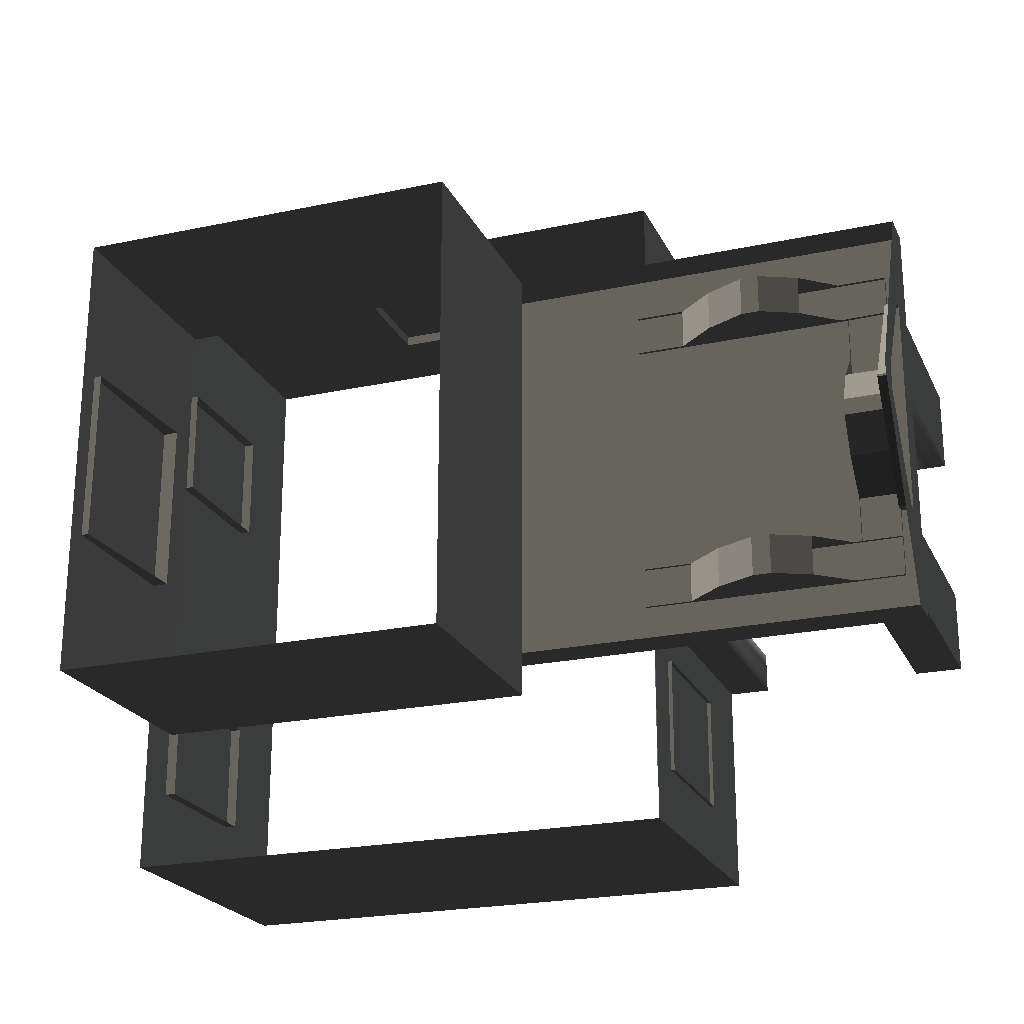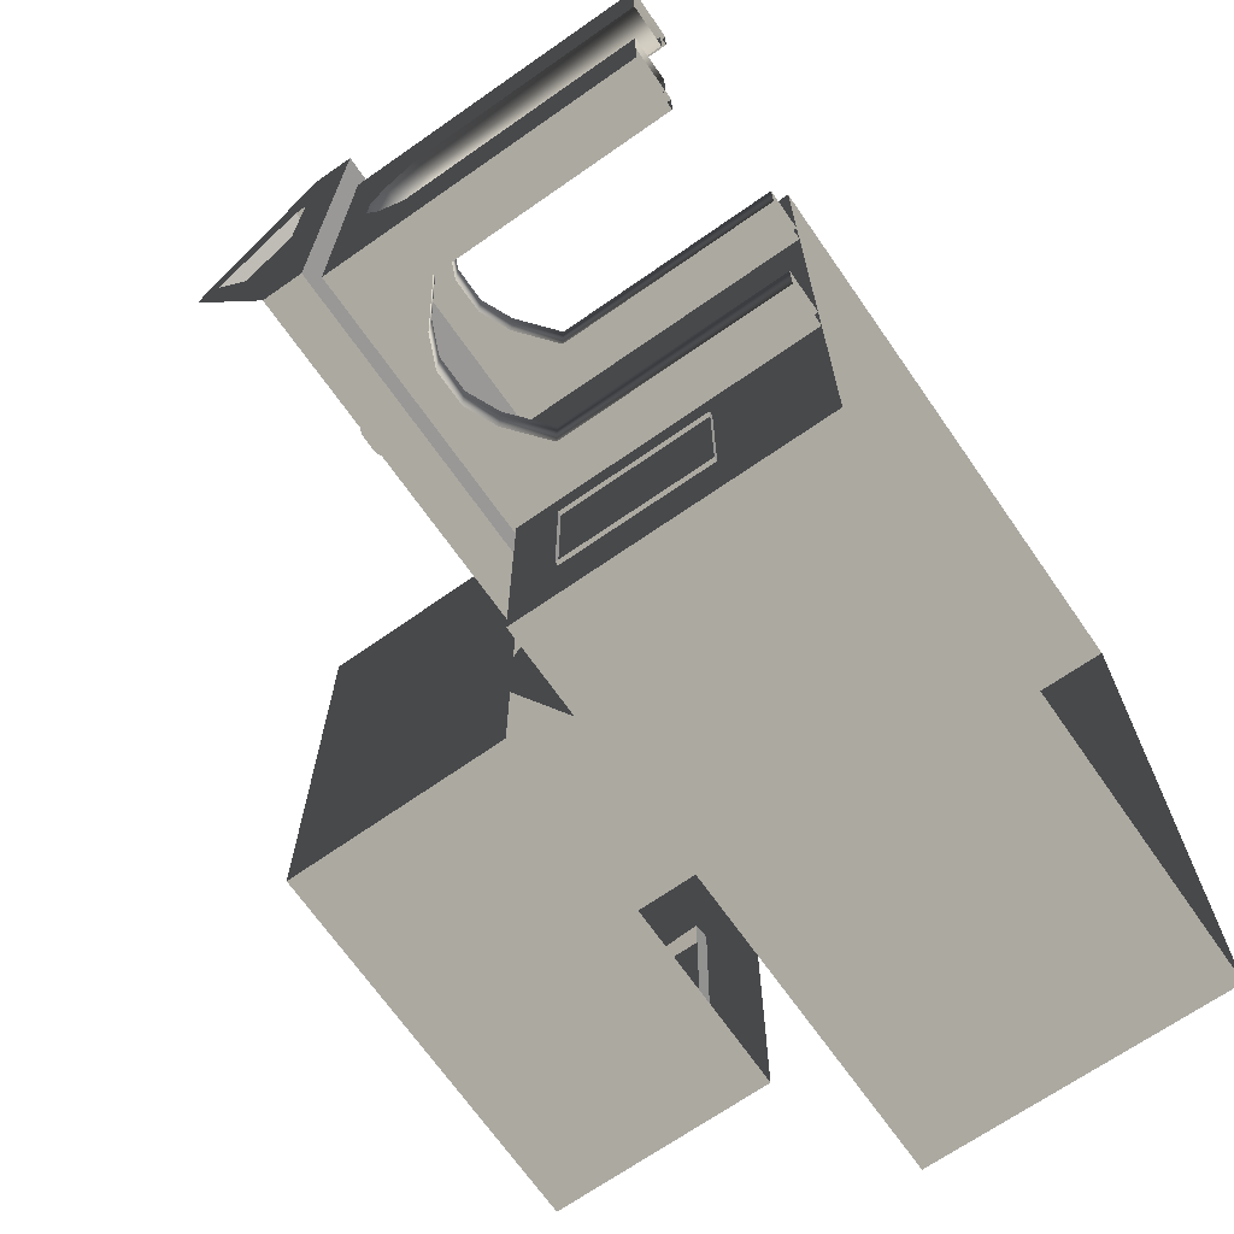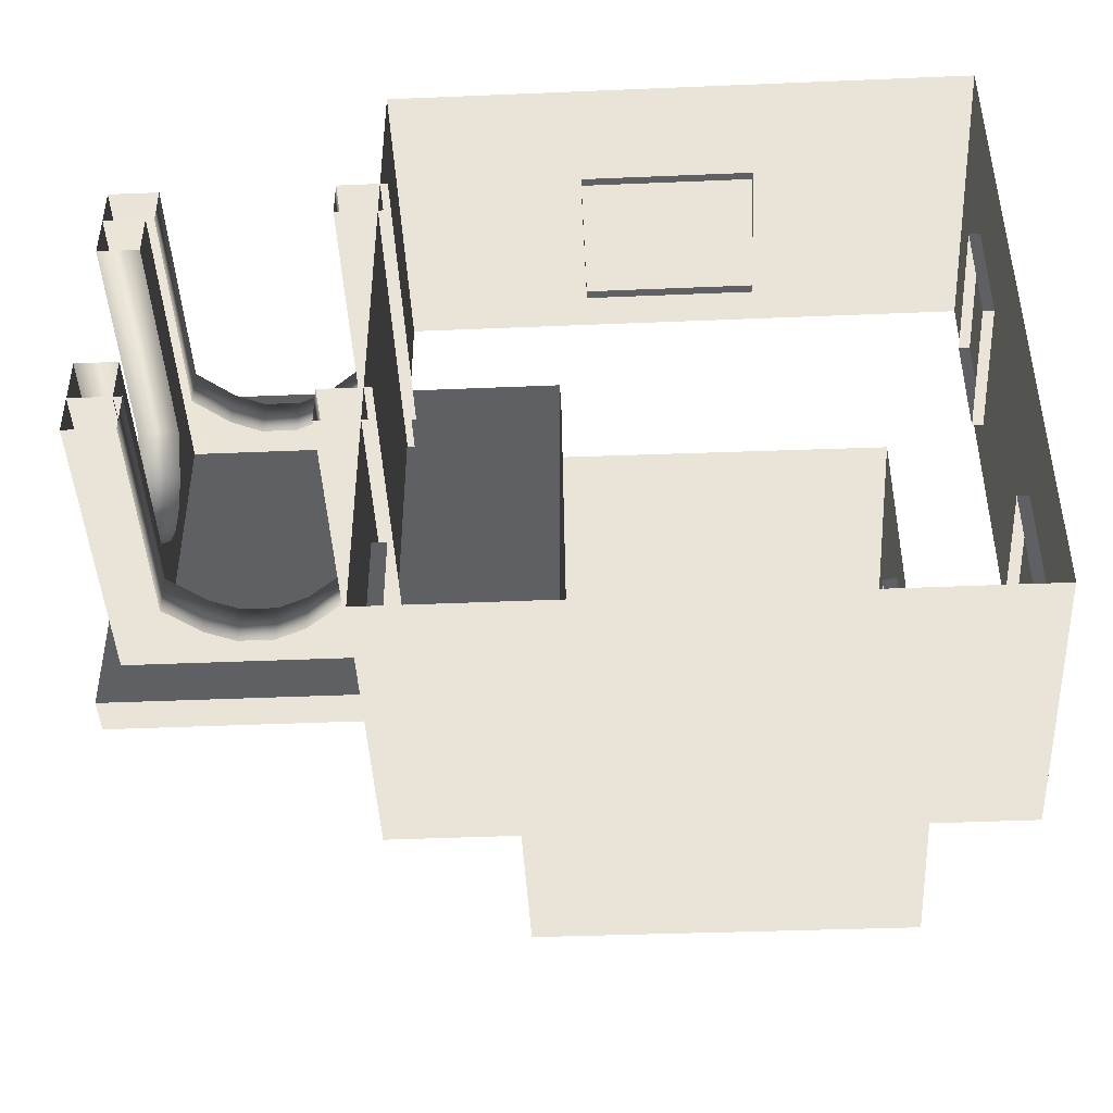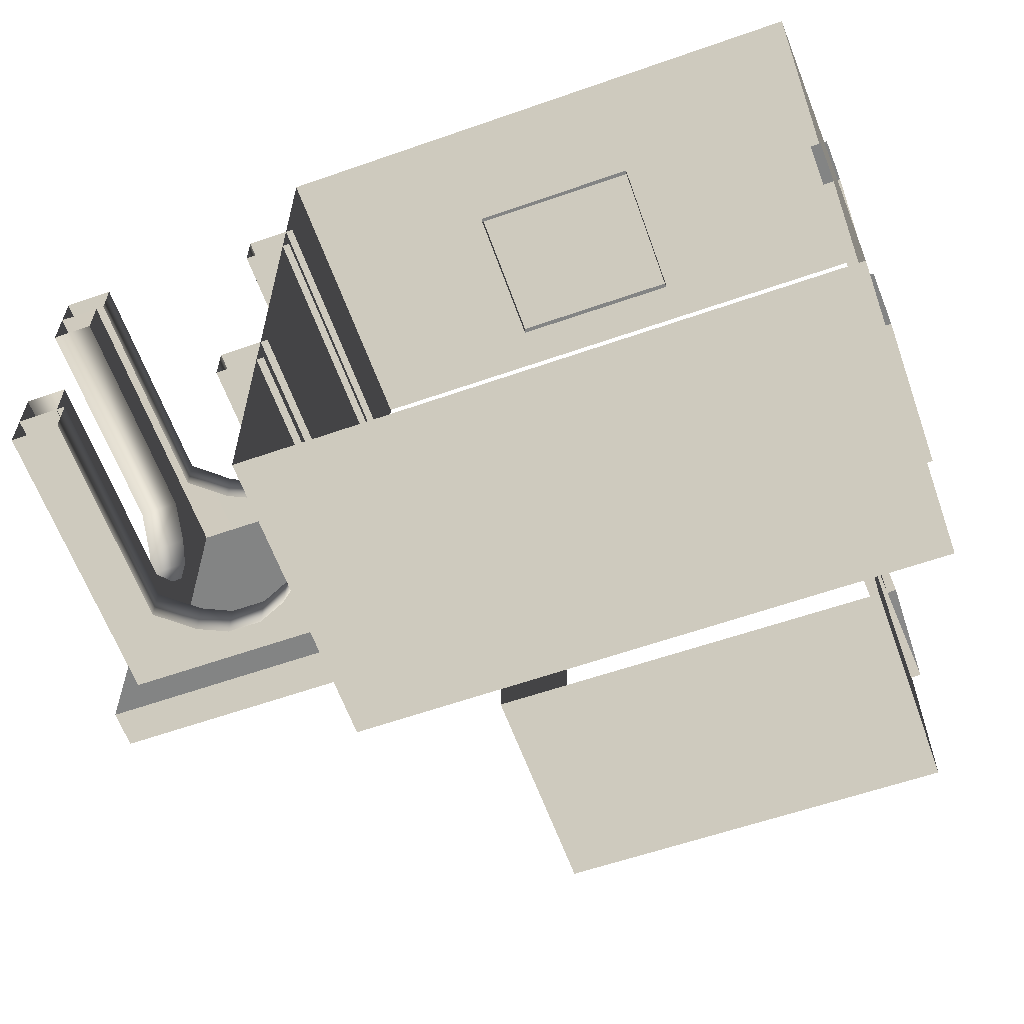
<metadata>
{"format":"obj","ext":"obj","renderer":"f3d","projection":"perspective","resolution":1024,"background":"white","views":[{"elev":-22.7,"azim":20.3,"up":"+Y"},{"elev":-68.5,"azim":124.9,"up":"+Y"},{"elev":-44.3,"azim":-177.2,"up":"+Y"},{"elev":-61.3,"azim":-160.4,"up":"+Y"}]}
</metadata>
<code>
v -5.943 -3.968 0.6062
v -5.943 -3.968 -2.417
v -5.943 2.936 -2.417
v -5.943 2.936 0.6062
v -5.943 2.936 0.6062
v -5.943 2.936 -2.417
v -0.1365 2.936 -2.417
v -0.1365 2.936 0.6062
v -0.1365 2.936 0.6062
v -0.1365 2.936 -2.417
v -0.1365 -3.968 -2.417
v -0.1365 -3.968 0.6062
v -0.1365 -3.968 0.6062
v -0.1365 -3.968 -2.417
v -5.943 -3.968 -2.417
v -5.943 -3.968 0.6062
v -1.708 2.016 0.638
v -1.708 2.016 1.02
v -1.708 -2.221 1.02
v -1.708 -2.221 0.638
v 2.668 2.016 0.638
v 2.668 2.016 1.02
v -1.708 2.016 1.02
v -1.708 2.016 0.638
v -1.708 -2.221 0.638
v -1.708 -2.221 1.02
v 2.668 -2.221 1.02
v 2.668 -2.221 0.638
v -1.708 2.016 1.02
v -1.708 -0.05084 2.024
v -1.708 -0.1541 2.024
v -1.708 -2.221 1.02
v 2.668 -2.221 0.638
v 2.668 2.016 0.638
v -1.708 2.016 0.638
v -1.708 -2.221 0.638
v 2.482 -1.754 -0.1013
v 1.986 -1.754 -0.1013
v 1.986 -1.754 0.6706
v 2.482 -1.754 0.6706
v 2.482 -1.754 -2.417
v 1.986 -1.754 -2.417
v 1.629 -1.754 0.209
v 1.629 -1.754 0.981
v 1.245 -1.754 1.167
v 1.33 -1.754 0.3485
v 1.058 -1.754 1.167
v 0.9727 -1.754 0.3485
v 0.6597 -1.754 0.9811
v 0.6597 -1.754 0.2092
v 0.2856 -1.754 0.6706
v 0.2856 -1.754 -0.1013
v -0.2106 -1.754 0.6706
v -0.2107 -1.754 -0.1013
v 0.2856 -1.754 -2.417
v -0.2107 -1.754 -2.417
v 2.482 -1.342 -0.1013
v 2.482 -1.342 0.6706
v 1.986 -1.342 0.6706
v 1.986 -1.342 -0.1013
v 2.482 -1.342 -2.417
v 1.986 -1.342 -2.417
v 1.629 -1.342 0.981
v 1.629 -1.342 0.209
v 1.33 -1.342 0.3485
v 1.245 -1.342 1.167
v 0.9727 -1.342 0.3485
v 1.058 -1.342 1.167
v 0.6597 -1.342 0.2092
v 0.6597 -1.342 0.9811
v 0.2856 -1.342 -0.1013
v 0.2856 -1.342 0.6706
v -0.2106 -1.342 0.6706
v -0.2107 -1.342 -0.1013
v 0.2856 -1.342 -2.417
v -0.2107 -1.342 -2.417
v 2.482 -1.754 -0.1013
v 2.482 -1.754 0.6706
v 2.482 -1.342 0.6706
v 2.482 -1.342 -0.1013
v 2.482 -1.754 -2.417
v 2.482 -1.342 -2.417
v 2.482 -0.8813 -0.1013
v 2.482 -0.8813 0.6706
v 2.482 -0.8813 -2.417
v 2.482 -0.5339 0.2092
v 2.482 -0.5339 0.9811
v 2.482 -0.2432 0.3485
v 2.482 -0.1639 1.167
v 2.482 0.08844 0.3485
v 2.482 0.009212 1.167
v 2.482 0.3659 0.209
v 2.482 0.3659 0.981
v 2.482 0.6974 0.6706
v 2.482 0.6974 -0.1013
v 2.482 1.162 -0.1013
v 2.482 1.162 0.6706
v 2.482 1.565 0.6738
v 2.482 1.565 -0.09894
v 2.482 1.162 -2.417
v 2.482 1.565 -2.417
v 2.482 0.6974 -2.417
v 2.482 1.162 -0.1013
v 1.986 1.153 -0.09894
v 1.986 1.153 0.6738
v 2.482 1.162 0.6706
v 2.482 1.162 -2.417
v 1.986 1.153 -2.417
v 1.629 1.153 0.9841
v 1.629 1.153 0.2114
v 1.245 1.153 1.171
v 1.33 1.153 0.3509
v 1.058 1.153 1.171
v 0.9727 1.153 0.3509
v 0.6597 1.153 0.9843
v 0.6598 1.153 0.2116
v 0.2856 1.153 0.6738
v 0.2856 1.153 -0.09894
v -0.2106 1.153 0.6738
v -0.2107 1.153 -0.09894
v 0.2856 1.153 -2.417
v -0.2107 1.153 -2.417
v 2.482 1.565 -0.09894
v 2.482 1.565 0.6738
v 1.986 1.565 0.6738
v 1.986 1.565 -0.09894
v 2.482 1.565 -2.417
v 1.986 1.565 -2.417
v 1.629 1.565 0.9841
v 1.629 1.565 0.2114
v 1.33 1.565 0.3509
v 1.245 1.565 1.171
v 0.9727 1.565 0.3509
v 1.058 1.565 1.171
v 0.6598 1.565 0.2116
v 0.6597 1.565 0.9843
v 0.2856 1.565 -0.09894
v 0.2856 1.565 0.6738
v -0.2106 1.565 0.6738
v -0.2107 1.565 -0.09894
v 0.2856 1.565 -2.417
v -0.2107 1.565 -2.417
v 0.2856 -1.342 0.6706
v 0.6597 -1.342 0.9811
v 0.6597 -1.754 0.9811
v 0.2856 -1.754 0.6706
v 0.2856 -1.754 -2.417
v 0.2856 -1.754 -0.1013
v 0.2856 -1.342 -0.1013
v 0.2856 -1.342 -2.417
v 0.6597 -1.342 0.2092
v 0.6597 -1.754 0.2092
v 0.9727 -1.342 0.3485
v 0.9727 -1.754 0.3485
v 1.33 -1.342 0.3485
v 1.33 -1.754 0.3485
v 1.629 -1.342 0.209
v 1.629 -1.754 0.209
v 1.986 -1.342 -0.1013
v 1.986 -1.754 -0.1013
v 1.986 -1.342 -2.417
v 1.986 -1.754 -2.417
v 0.2856 1.153 -2.417
v 0.2856 1.153 -0.09894
v 0.2856 1.565 -0.09894
v 0.2856 1.565 -2.417
v 0.6598 1.565 0.2116
v 0.6598 1.153 0.2116
v 0.9727 1.565 0.3509
v 0.9727 1.153 0.3509
v 1.33 1.565 0.3509
v 1.33 1.153 0.3509
v 1.629 1.565 0.2114
v 1.629 1.153 0.2114
v 1.986 1.153 -0.09894
v 1.986 1.565 -0.09894
v 1.986 1.565 -2.417
v 1.986 1.153 -2.417
v 0.2856 1.565 0.6738
v 0.6597 1.565 0.9843
v 0.6597 1.153 0.9843
v 0.2856 1.153 0.6738
v 0.6597 -1.342 0.9811
v 1.058 -1.342 1.167
v 1.058 -1.754 1.167
v 0.6597 -1.754 0.9811
v 0.6597 1.565 0.9843
v 1.058 1.565 1.171
v 1.058 1.153 1.171
v 0.6597 1.153 0.9843
v 1.245 -1.342 1.167
v 1.629 -1.342 0.981
v 1.629 -1.754 0.981
v 1.245 -1.754 1.167
v 1.058 1.565 1.171
v 1.245 1.565 1.171
v 1.245 1.153 1.171
v 1.058 1.153 1.171
v 1.058 -1.342 1.167
v 1.245 -1.342 1.167
v 1.245 -1.754 1.167
v 1.058 -1.754 1.167
v 1.245 1.565 1.171
v 1.629 1.565 0.9841
v 1.629 1.153 0.9841
v 1.245 1.153 1.171
v 2.07 1.162 -0.1013
v 2.07 1.162 0.6706
v 2.07 0.6974 0.6706
v 2.07 0.6974 -0.1013
v 2.07 1.162 -2.417
v 2.07 0.6974 -2.417
v 2.07 0.3659 0.981
v 2.07 0.3659 0.209
v 2.07 0.08844 0.3485
v 2.07 0.009213 1.167
v 2.07 -0.2432 0.3485
v 2.07 -0.1639 1.167
v 2.07 -0.5339 0.2092
v 2.07 -0.5339 0.9811
v 2.07 -0.8813 -0.1013
v 2.07 -0.8813 0.6706
v 2.07 -1.357 0.6706
v 2.07 -1.357 -0.1013
v 2.07 -0.8813 -2.417
v 2.07 -1.357 -2.417
v 2.07 -0.8813 0.6706
v 2.07 -0.5339 0.9811
v 2.482 -0.5339 0.9811
v 2.482 -0.8813 0.6706
v 2.482 -0.8813 -2.417
v 2.482 -0.8813 -0.1013
v 2.07 -0.8813 -0.1013
v 2.07 -0.8813 -2.417
v 2.07 -0.5339 0.2092
v 2.482 -0.5339 0.2092
v 2.07 -0.2432 0.3485
v 2.482 -0.2432 0.3485
v 2.07 0.08844 0.3485
v 2.482 0.08844 0.3485
v 2.07 0.3659 0.209
v 2.482 0.3659 0.209
v 2.07 0.6974 -0.1013
v 2.482 0.6974 -0.1013
v 2.07 0.6974 -2.417
v 2.482 0.6974 -2.417
v 2.07 -0.5339 0.9811
v 2.07 -0.1639 1.167
v 2.482 -0.1639 1.167
v 2.482 -0.5339 0.9811
v 2.07 0.009213 1.167
v 2.07 0.3659 0.981
v 2.482 0.3659 0.981
v 2.482 0.009212 1.167
v 2.07 -0.1639 1.167
v 2.07 0.009213 1.167
v 2.482 0.009212 1.167
v 2.482 -0.1639 1.167
v 2.668 -0.09198 1.812
v 2.543 -0.09198 1.812
v 2.543 -0.113 1.812
v 2.668 -0.113 1.812
v 2.668 1.01 1.022
v 2.668 2.016 0.638
v 2.668 -2.221 0.638
v 2.668 -1.215 1.022
v 2.668 1.01 1.129
v 2.668 2.016 1.02
v 2.668 -2.221 1.02
v 2.668 -1.215 1.129
v 2.668 -0.09198 1.812
v 2.668 -0.05085 2.024
v 2.668 -0.113 1.812
v 2.668 -0.1541 2.024
v 2.543 1.01 1.022
v 2.543 -1.215 1.022
v 2.543 -1.215 1.129
v 2.543 -0.113 1.812
v 2.543 -0.09198 1.812
v 2.543 1.01 1.129
v 2.668 1.01 1.022
v 2.543 1.01 1.022
v 2.543 1.01 1.129
v 2.668 1.01 1.129
v 2.668 1.01 1.129
v 2.543 1.01 1.129
v 2.543 -0.09198 1.812
v 2.668 -0.09198 1.812
v 2.668 -1.215 1.129
v 2.543 -1.215 1.129
v 2.543 -1.215 1.022
v 2.668 -1.215 1.022
v 2.668 -1.215 1.022
v 2.543 -1.215 1.022
v 2.543 1.01 1.022
v 2.668 1.01 1.022
v 2.668 -0.113 1.812
v 2.543 -0.113 1.812
v 2.543 -1.215 1.129
v 2.668 -1.215 1.129
v -0.09804 -2.184 0.1429
v -0.09804 -3.35 0.1429
v -0.2788 -3.35 0.1429
v -0.2788 -2.184 0.1429
v -0.09804 -3.35 0.1429
v -0.09806 -3.35 -1.338
v -0.2788 -3.35 -1.338
v -0.2788 -3.35 0.1429
v -0.09806 -2.184 -1.338
v -0.09804 -2.184 0.1429
v -0.2788 -2.184 0.1429
v -0.2788 -2.184 -1.338
v -0.09806 -3.35 -1.338
v -0.09806 -2.184 -1.338
v -0.2788 -2.184 -1.338
v -0.2788 -3.35 -1.338
v -6.012 0.6414 0.1429
v -6.012 1.808 0.1429
v -5.831 1.808 0.1429
v -5.831 0.6414 0.1429
v -6.012 1.808 0.1429
v -6.012 1.808 -1.338
v -5.831 1.808 -1.338
v -5.831 1.808 0.1429
v -6.012 0.6414 -1.338
v -6.012 0.6414 0.1429
v -5.831 0.6414 0.1429
v -5.831 0.6414 -1.338
v -6.012 1.808 -1.338
v -6.012 0.6414 -1.338
v -5.831 0.6414 -1.338
v -5.831 1.808 -1.338
v -6.012 -3.044 0.1429
v -6.012 -1.877 0.1429
v -5.831 -1.877 0.1429
v -5.831 -3.044 0.1429
v -6.012 -1.877 0.1429
v -6.012 -1.877 -1.338
v -5.831 -1.877 -1.338
v -5.831 -1.877 0.1429
v -6.012 -3.044 -1.338
v -6.012 -3.044 0.1429
v -5.831 -3.044 0.1429
v -5.831 -3.044 -1.338
v -6.012 -1.877 -1.338
v -6.012 -3.044 -1.338
v -5.831 -3.044 -1.338
v -5.831 -1.877 -1.338
v -2.604 3.009 0.1429
v -2.021 3.009 0.1429
v -2.021 2.828 0.1429
v -2.604 2.828 0.1429
v -3.187 3.009 0.1429
v -3.187 2.828 0.1429
v -2.021 3.009 0.1429
v -2.021 3.009 -1.338
v -2.021 2.828 -1.338
v -2.021 2.828 0.1429
v -2.604 3.009 -1.338
v -3.187 3.009 -1.338
v -3.187 2.828 -1.338
v -2.604 2.828 -1.338
v -2.021 3.009 -1.338
v -2.021 2.828 -1.338
v -3.77 3.009 -1.338
v -3.77 3.009 0.1429
v -3.77 2.828 0.1429
v -3.77 2.828 -1.338
v -3.187 3.009 -1.338
v -3.77 3.009 -1.338
v -3.77 2.828 -1.338
v -3.187 2.828 -1.338
v -3.77 3.009 0.1429
v -3.187 3.009 0.1429
v -3.187 2.828 0.1429
v -3.77 2.828 0.1429
v -5.171 -2.831 3.739
v -5.158 -2.831 1.497
v -5.158 1.799 1.497
v -5.171 1.799 3.739
v -5.171 1.799 3.739
v -5.158 1.799 1.497
v -1.263 1.799 1.473
v -1.276 1.799 3.715
v -1.276 1.799 3.715
v -1.263 1.799 1.473
v -1.263 -2.831 1.473
v -1.276 -2.831 3.715
v -1.276 -2.831 3.715
v -1.263 -2.831 1.473
v -5.158 -2.831 1.497
v -5.171 -2.831 3.739
v -5.272 -0.1854 3.526
v -5.272 0.3978 3.521
v -5.092 0.3978 3.532
v -5.092 -0.1854 3.537
v -5.273 -0.7685 3.531
v -5.092 -0.7685 3.542
v -5.272 0.3978 3.521
v -5.185 0.3854 2.043
v -5.005 0.3854 2.053
v -5.092 0.3978 3.532
v -5.186 -0.1977 2.048
v -5.186 -0.7809 2.053
v -5.006 -0.7809 2.063
v -5.005 -0.1977 2.058
v -5.185 0.3854 2.043
v -5.005 0.3854 2.053
v -5.186 -1.364 2.058
v -5.273 -1.352 3.536
v -5.093 -1.352 3.546
v -5.006 -1.364 2.068
v -5.186 -0.7809 2.053
v -5.186 -1.364 2.058
v -5.006 -1.364 2.068
v -5.006 -0.7809 2.063
v -5.273 -1.352 3.536
v -5.273 -0.7685 3.531
v -5.092 -0.7685 3.542
v -5.093 -1.352 3.546
g Building_small_t1.106_37535_600
f 1 3 2
f 1 4 3
f 5 7 6
f 5 8 7
f 9 11 10
f 9 12 11
f 13 15 14
f 13 16 15
f 17 19 18
f 17 20 19
f 21 23 22
f 21 24 23
f 25 27 26
f 25 28 27
f 29 31 30
f 29 32 31
f 33 35 34
f 33 36 35
f 37 39 38
f 37 40 39
f 41 37 38
f 41 38 42
f 43 38 39
f 43 39 44
f 45 43 44
f 45 46 43
f 47 46 45
f 47 48 46
f 49 48 47
f 49 50 48
f 51 50 49
f 51 52 50
f 52 51 53
f 52 53 54
f 55 52 54
f 55 54 56
f 57 59 58
f 57 60 59
f 61 60 57
f 61 62 60
f 60 63 59
f 60 64 63
f 65 63 64
f 65 66 63
f 67 66 65
f 67 68 66
f 69 68 67
f 69 70 68
f 71 70 69
f 71 72 70
f 71 73 72
f 71 74 73
f 75 74 71
f 75 76 74
f 77 79 78
f 77 80 79
f 81 80 77
f 81 82 80
f 83 79 80
f 83 84 79
f 85 80 82
f 85 83 80
f 84 83 86
f 84 86 87
f 87 86 88
f 87 88 89
f 89 88 90
f 89 90 91
f 91 90 92
f 91 92 93
f 92 94 93
f 92 95 94
f 96 94 95
f 96 97 94
f 96 98 97
f 96 99 98
f 100 99 96
f 100 96 95
f 100 101 99
f 100 95 102
f 103 105 104
f 103 106 105
f 107 103 104
f 107 104 108
f 104 105 109
f 104 109 110
f 111 110 109
f 111 112 110
f 113 112 111
f 113 114 112
f 115 114 113
f 115 116 114
f 117 116 115
f 117 118 116
f 118 117 119
f 118 119 120
f 121 118 120
f 121 120 122
f 123 125 124
f 123 126 125
f 127 126 123
f 127 128 126
f 126 129 125
f 126 130 129
f 131 129 130
f 131 132 129
f 133 132 131
f 133 134 132
f 135 134 133
f 135 136 134
f 137 136 135
f 137 138 136
f 137 139 138
f 137 140 139
f 141 140 137
f 141 142 140
f 143 145 144
f 143 146 145
f 147 149 148
f 147 150 149
f 148 149 151
f 148 151 152
f 152 151 153
f 152 153 154
f 154 153 155
f 154 155 156
f 156 155 157
f 156 157 158
f 158 157 159
f 158 159 160
f 160 159 161
f 160 161 162
f 163 165 164
f 163 166 165
f 164 165 167
f 164 167 168
f 168 167 169
f 168 169 170
f 170 169 171
f 170 171 172
f 172 171 173
f 172 173 174
f 175 174 173
f 175 173 176
f 175 176 177
f 175 177 178
f 179 181 180
f 179 182 181
f 183 185 184
f 183 186 185
f 187 189 188
f 187 190 189
f 191 193 192
f 191 194 193
f 195 197 196
f 195 198 197
f 199 201 200
f 199 202 201
f 203 205 204
f 203 206 205
f 207 209 208
f 207 210 209
f 211 210 207
f 211 212 210
f 210 213 209
f 210 214 213
f 215 213 214
f 215 216 213
f 217 216 215
f 217 218 216
f 219 218 217
f 219 220 218
f 221 220 219
f 221 222 220
f 221 223 222
f 221 224 223
f 225 224 221
f 225 226 224
f 227 229 228
f 227 230 229
f 231 233 232
f 231 234 233
f 232 233 235
f 232 235 236
f 236 235 237
f 236 237 238
f 238 237 239
f 238 239 240
f 240 239 241
f 240 241 242
f 242 241 243
f 242 243 244
f 244 243 245
f 244 245 246
f 247 249 248
f 247 250 249
f 251 253 252
f 251 254 253
f 255 257 256
f 255 258 257
f 259 261 260
f 259 262 261
f 263 265 264
f 263 266 265
f 267 263 264
f 267 264 268
f 266 269 265
f 266 270 269
f 271 267 268
f 271 268 272
f 273 271 272
f 273 272 274
f 270 274 269
f 270 273 274
f 275 277 276
f 277 275 278
f 278 275 279
f 279 275 280
f 281 283 282
f 281 284 283
f 285 287 286
f 285 288 287
f 289 291 290
f 289 292 291
f 293 295 294
f 293 296 295
f 297 299 298
f 297 300 299
f 301 303 302
f 301 304 303
f 305 307 306
f 305 308 307
f 309 311 310
f 309 312 311
f 313 315 314
f 313 316 315
f 317 319 318
f 317 320 319
f 321 323 322
f 321 324 323
f 325 327 326
f 325 328 327
f 329 331 330
f 329 332 331
f 333 335 334
f 333 336 335
f 337 339 338
f 337 340 339
f 341 343 342
f 341 344 343
f 345 347 346
f 345 348 347
f 349 351 350
f 349 352 351
f 353 352 349
f 353 354 352
f 355 357 356
f 355 358 357
f 359 361 360
f 359 362 361
f 363 362 359
f 363 364 362
f 365 367 366
f 365 368 367
f 369 371 370
f 369 372 371
f 373 375 374
f 373 376 375
f 377 379 378
f 377 380 379
f 381 383 382
f 381 384 383
f 385 387 386
f 385 388 387
f 389 391 390
f 389 392 391
f 393 395 394
f 393 396 395
f 397 396 393
f 397 398 396
f 399 401 400
f 399 402 401
f 403 405 404
f 403 406 405
f 407 406 403
f 407 408 406
f 409 411 410
f 409 412 411
f 413 415 414
f 413 416 415
f 417 419 418
f 417 420 419

</code>
